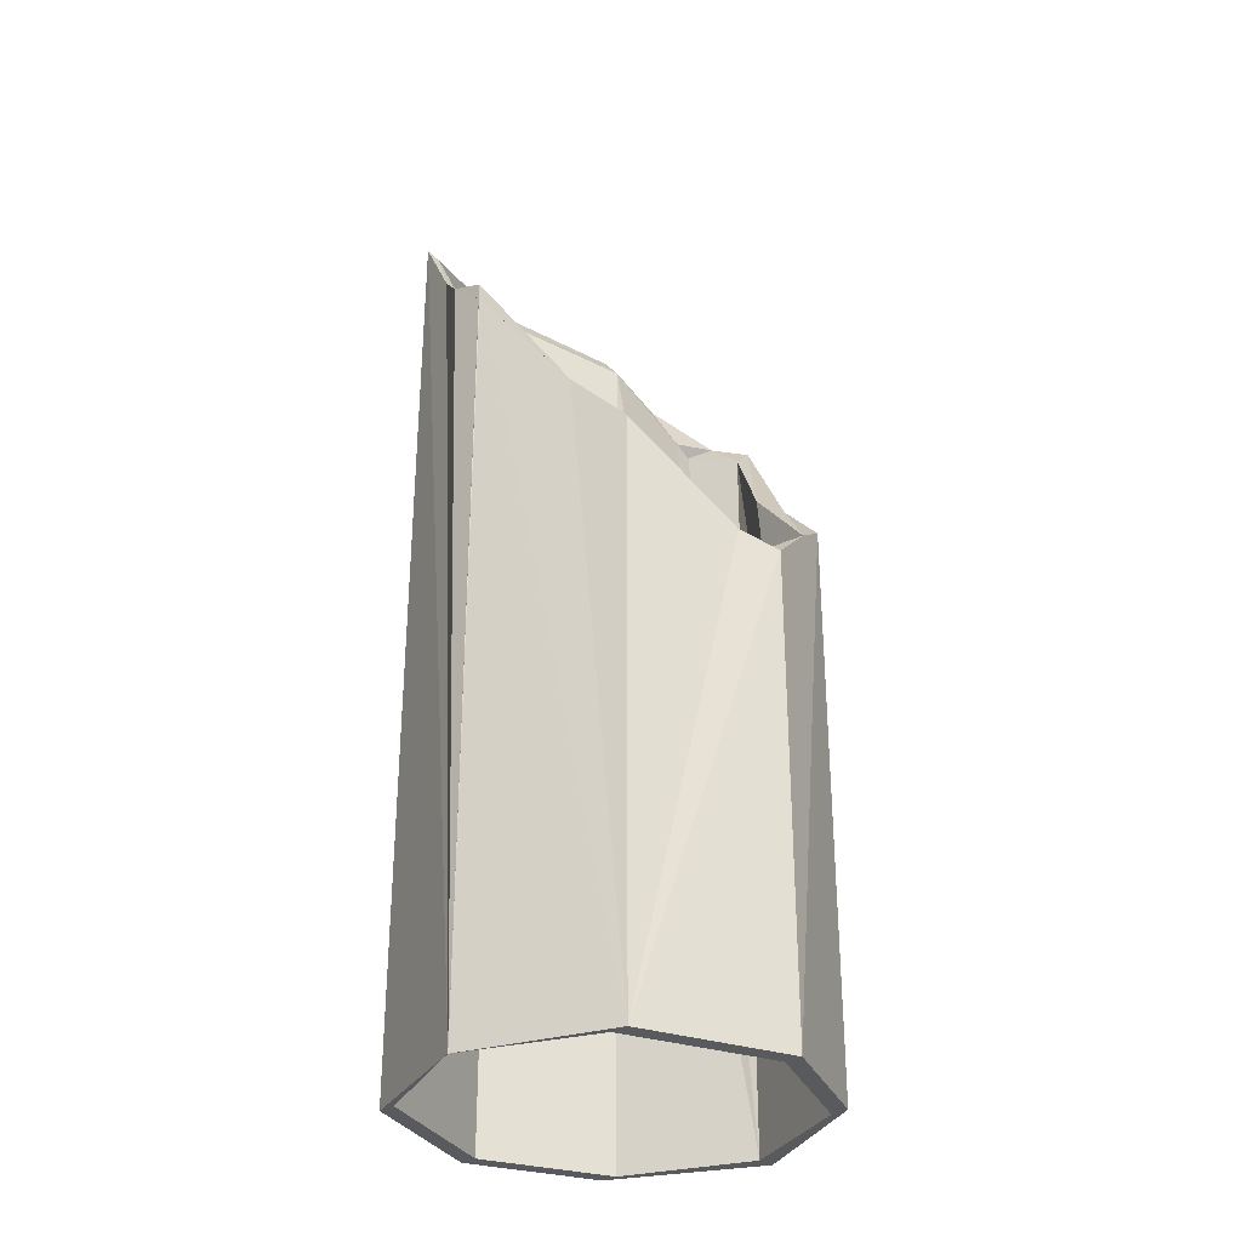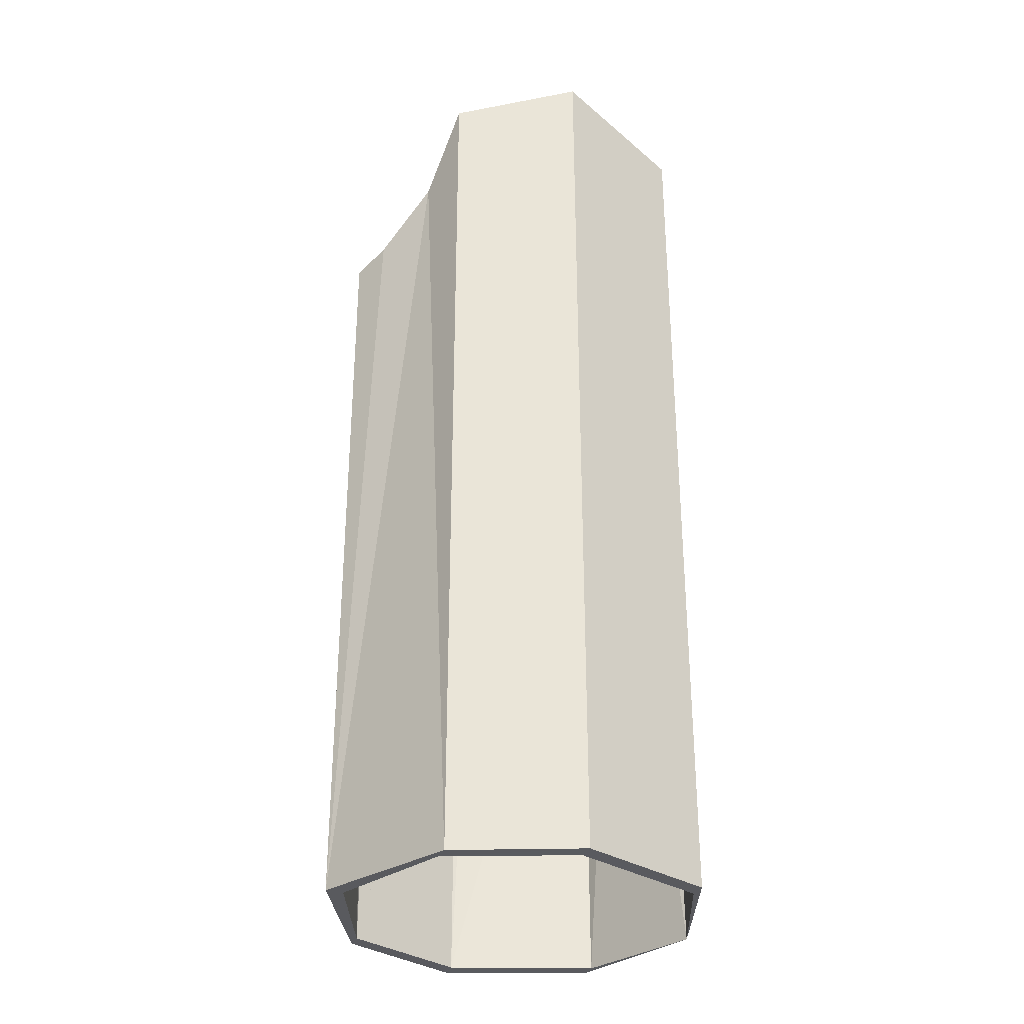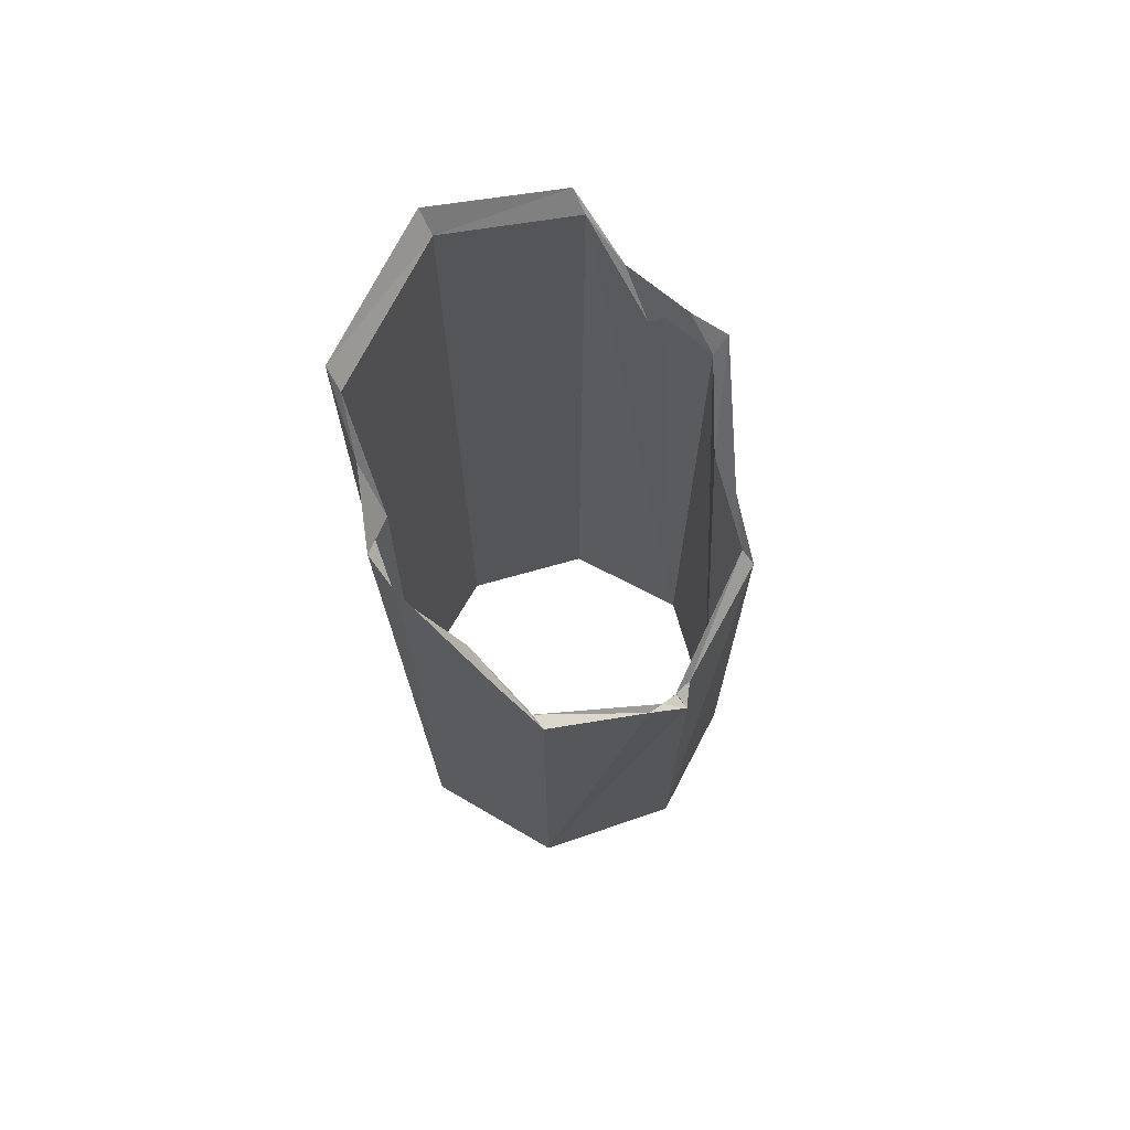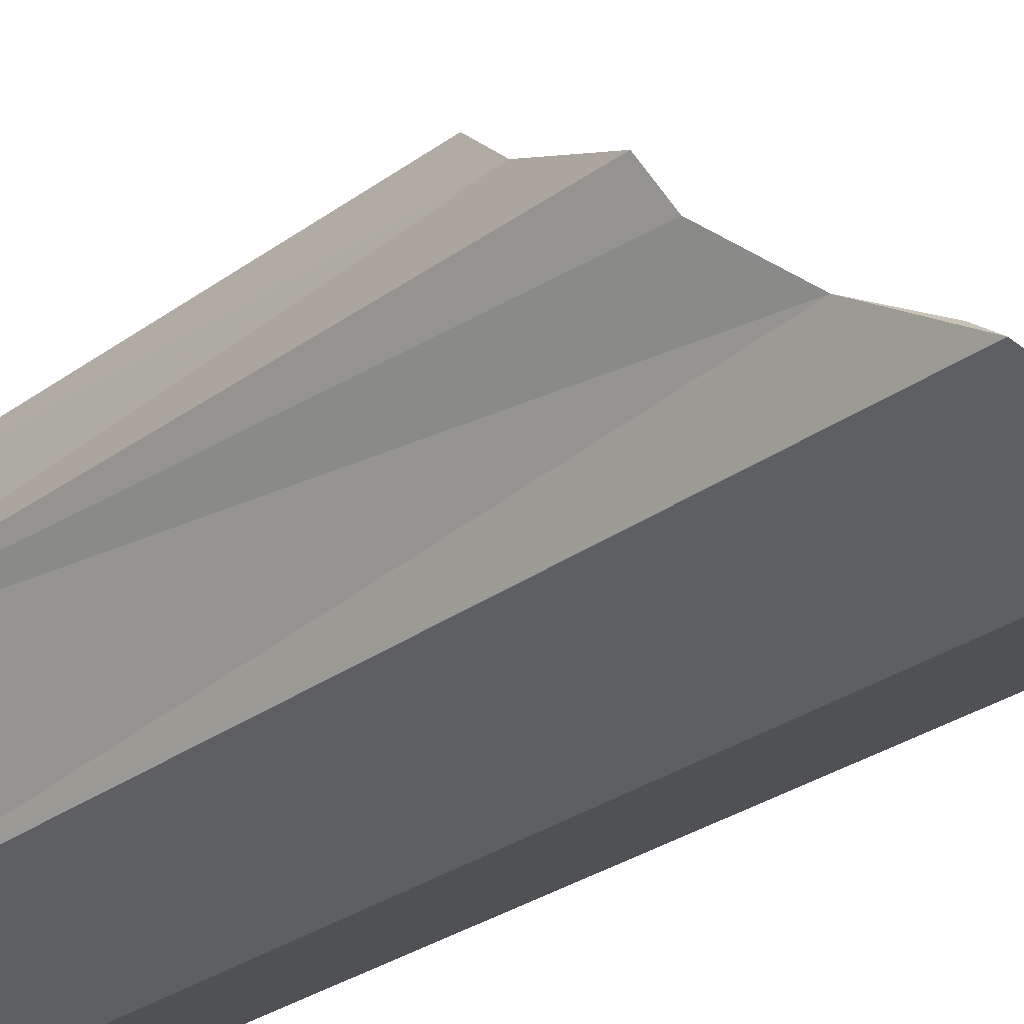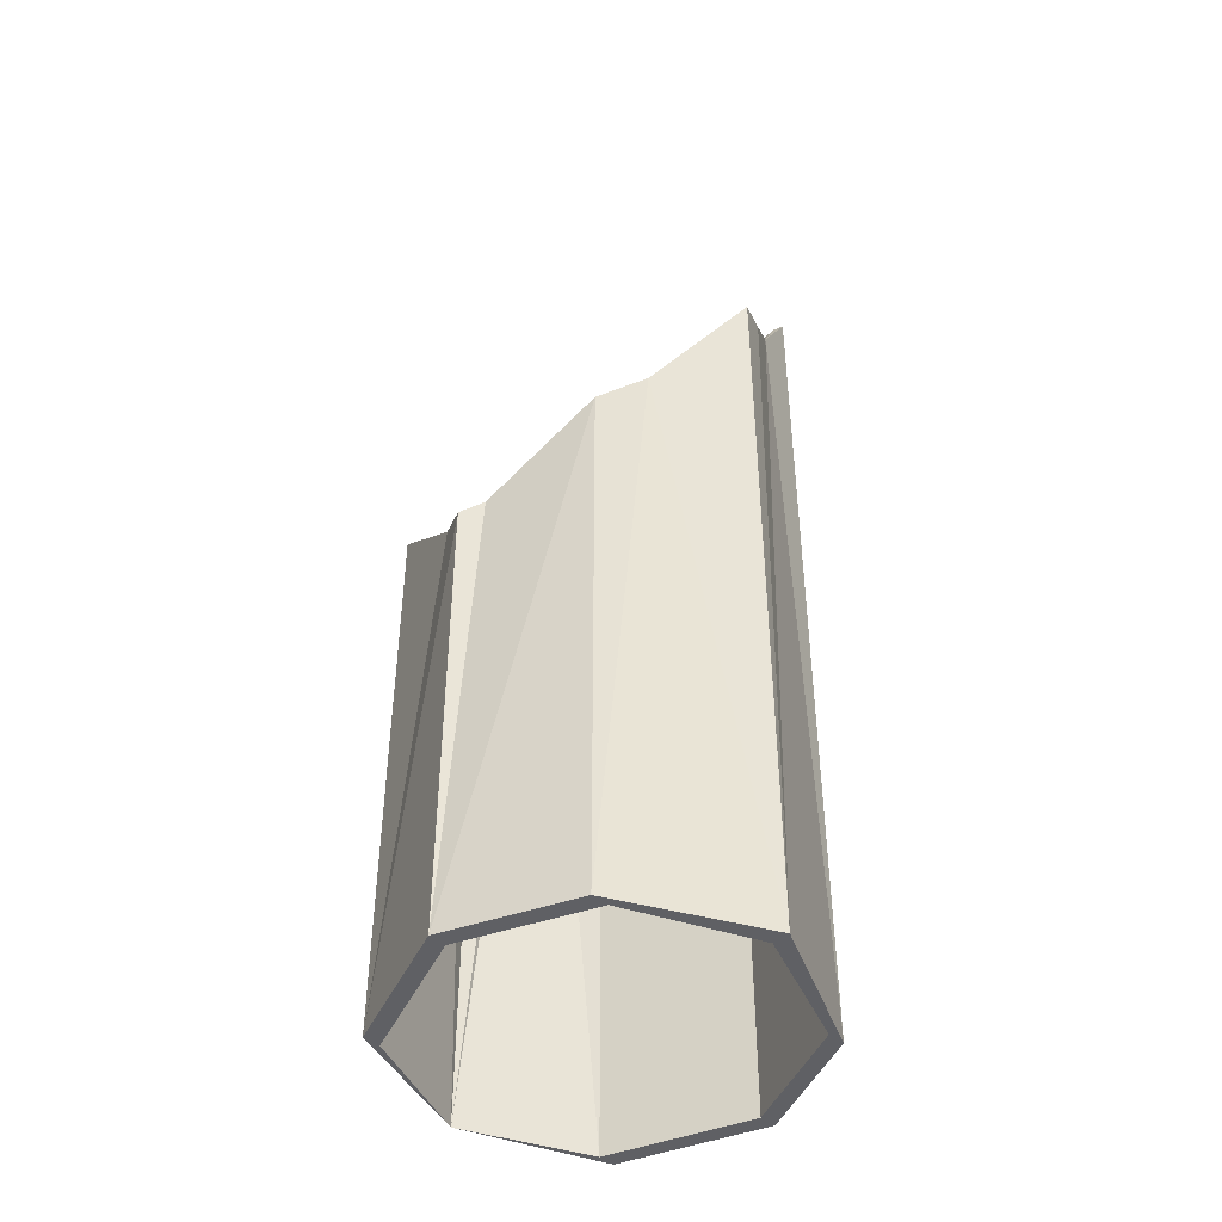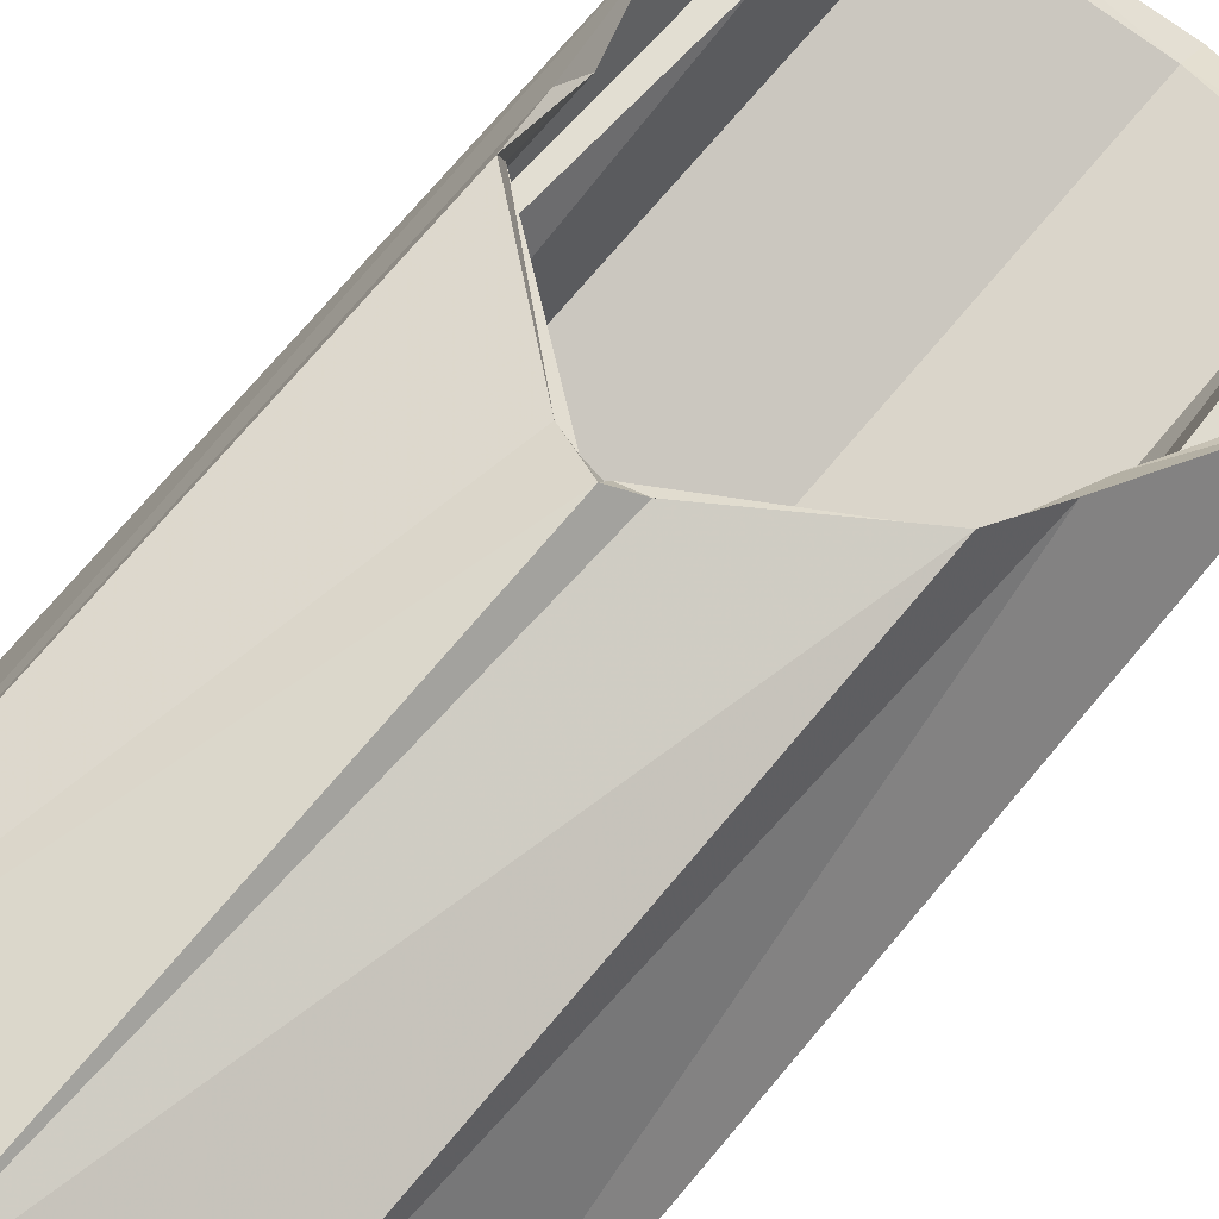
<metadata>
{"format":"obj","ext":"obj","renderer":"f3d","projection":"perspective","resolution":1024,"background":"white","views":[{"elev":-30.9,"azim":133.6,"up":"+Z"},{"elev":-31.7,"azim":-21.7,"up":"+Z"},{"elev":70.8,"azim":140.8,"up":"+Z"},{"elev":-29.1,"azim":-43.0,"up":"+Y"},{"elev":-44.1,"azim":-134.4,"up":"+Z"},{"elev":72.7,"azim":-140.0,"up":"+Y"}]}
</metadata>
<code>
o 11391
v 2230 1867 9.878
v 2230 1867 9.878
v 2230 1867 9.878
v 2230 1867 10.23
v 2230 1867 9.878
v 2230 1867 9.878
v 2230 1867 10.42
v 2230 1867 9.878
v 2230 1867 10.4
v 2230 1867 9.878
v 2230 1867 9.878
v 2230 1867 10.35
v 2230 1867 9.878
v 2230 1867 9.878
v 2230 1867 10.39
v 2230 1867 10.32
v 2230 1867 9.878
v 2230 1867 9.878
v 2230 1867 9.878
v 2230 1867 9.878
v 2230 1867 10.31
v 2230 1867 9.878
v 2230 1867 9.878
v 2230 1867 10.32
v 2230 1867 10.39
v 2230 1867 10.35
v 2230 1867 10.39
v 2230 1867 10.4
v 2230 1867 9.878
v 2230 1867 10.4
v 2230 1867 10.42
v 2230 1867 9.878
v 2230 1867 9.878
v 2230 1867 9.878
v 2230 1867 10.39
v 2230 1867 9.878
v 2230 1867 10.4
v 2230 1867 9.878
v 2230 1867 9.878
v 2230 1867 10.39
v 2230 1867 10.32
v 2230 1867 9.878
v 2230 1867 9.878
v 2230 1867 10.4
v 2230 1867 10.42
v 2230 1867 10.4
v 2230 1867 9.878
v 2230 1867 9.878
v 2230 1867 10.3
v 2230 1867 10.23
v 2230 1867 10.2
v 2230 1867 9.878
v 2230 1867 9.878
v 2230 1867 10.15
v 2230 1867 10.14
v 2230 1867 10.15
v 2230 1867 10.15
v 2230 1867 10.15
v 2230 1867 10.2
v 2230 1867 10.15
v 2230 1867 10.14
v 2230 1867 10.15
v 2230 1867 10.15
v 2230 1867 10.15
v 2230 1867 9.878
v 2230 1867 10.15
v 2230 1867 9.878
v 2230 1867 9.878
v 2230 1867 10.3
v 2230 1867 10.25
v 2230 1867 10.2
v 2230 1867 9.878
v 2230 1867 10.2
v 2230 1867 10.15
v 2230 1867 10.2
v 2230 1867 10.15
v 2230 1867 9.878
v 2230 1867 9.878
v 2230 1867 10.2
v 2230 1867 10.14
v 2230 1867 9.878
v 2230 1867 9.878
v 2230 1867 9.878
v 2230 1867 10.15
v 2230 1867 10.15
v 2230 1867 10.2
v 2230 1867 9.878
v 2230 1867 10.15
v 2230 1867 10.2
v 2230 1867 10.23
v 2230 1867 10.31
v 2230 1867 10.25
v 2230 1867 9.878
v 2230 1867 10.32
v 2230 1867 9.878
v 2230 1867 10.2
v 2230 1867 10.3
v 2230 1867 10.23
v 2230 1867 10.32
v 2230 1867 10.35
v 2230 1867 10.31
v 2230 1867 10.32
v 2230 1867 10.32
v 2230 1867 10.31
v 2230 1867 10.23
v 2230 1867 10.23
v 2230 1867 9.878
v 2230 1867 10.31
v 2230 1867 10.25
v 2230 1867 10.32
v 2230 1867 10.2
v 2230 1867 10.2
v 2230 1867 10.15
v 2230 1867 10.31
v 2230 1867 10.32
v 2230 1867 10.32
v 2230 1867 10.32
v 2230 1867 9.878
v 2230 1867 10.32
v 2230 1867 10.35
v 2230 1867 10.31
v 2230 1867 10.31
v 2230 1867 10.3
v 2230 1867 10.25
f 1 2 3
f 3 4 1
f 2 5 6
f 7 5 8
f 9 8 10
f 11 12 3
f 11 13 14
f 12 15 16
f 14 17 18
f 19 9 18
f 20 21 19
f 18 22 23
f 24 17 25
f 25 26 24
f 26 27 9
f 17 28 27
f 9 27 28
f 9 29 26
f 30 28 31
f 28 22 32
f 33 32 22
f 33 34 32
f 35 32 34
f 36 35 28
f 35 37 28
f 35 12 37
f 12 38 37
f 38 39 34
f 40 39 41
f 42 35 43
f 33 44 45
f 38 45 46
f 28 46 45
f 42 47 48
f 48 49 42
f 47 50 51
f 48 52 53
f 52 51 54
f 52 54 55
f 56 55 54
f 57 55 58
f 59 60 57
f 61 56 62
f 61 63 64
f 65 66 56
f 66 67 68
f 69 65 70
f 71 68 72
f 64 71 73
f 65 74 75
f 76 75 74
f 65 77 78
f 79 78 77
f 80 81 78
f 82 78 81
f 83 81 23
f 82 84 85
f 82 86 84
f 53 87 83
f 87 88 89
f 87 55 88
f 90 87 73
f 91 87 90
f 73 92 90
f 19 92 83
f 93 94 19
f 95 92 71
f 96 71 92
f 97 98 92
f 92 29 97
f 99 29 91
f 99 94 100
f 100 29 99
f 29 94 101
f 29 101 97
f 94 102 101
f 102 97 101
f 97 103 104
f 97 104 105
f 106 107 108
f 108 109 106
f 110 49 108
f 109 65 111
f 111 4 109
f 106 111 112
f 112 111 113
f 114 2 49
f 49 115 114
f 115 116 114
f 117 118 114
f 116 119 120
f 107 120 119
f 107 119 121
f 122 123 124

</code>
